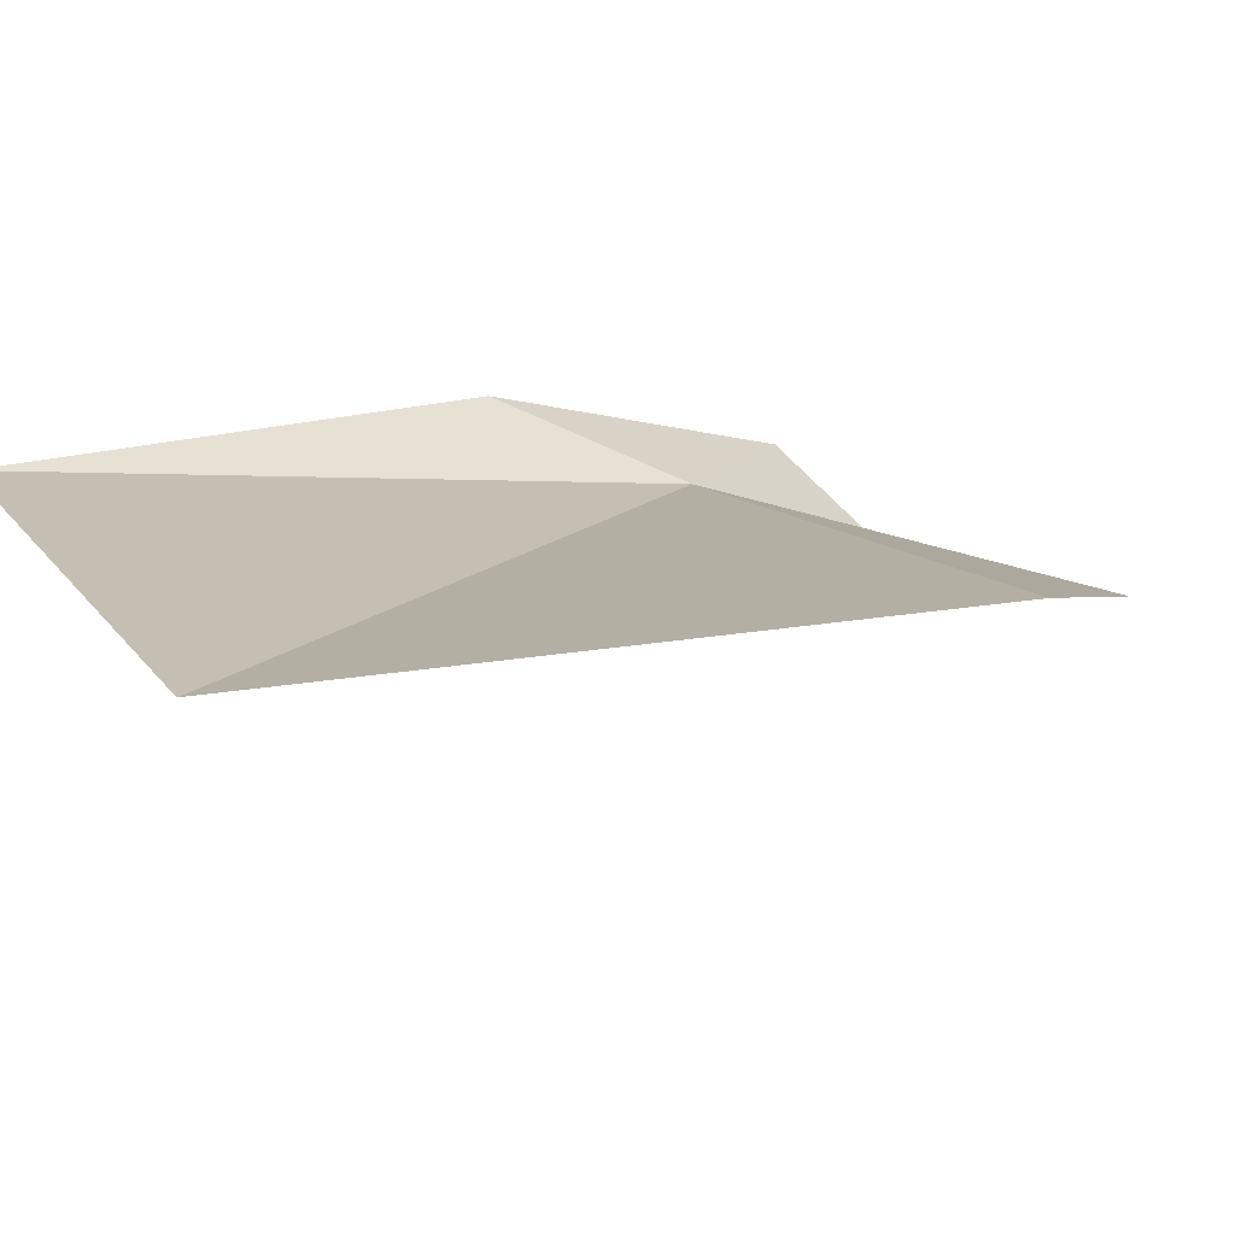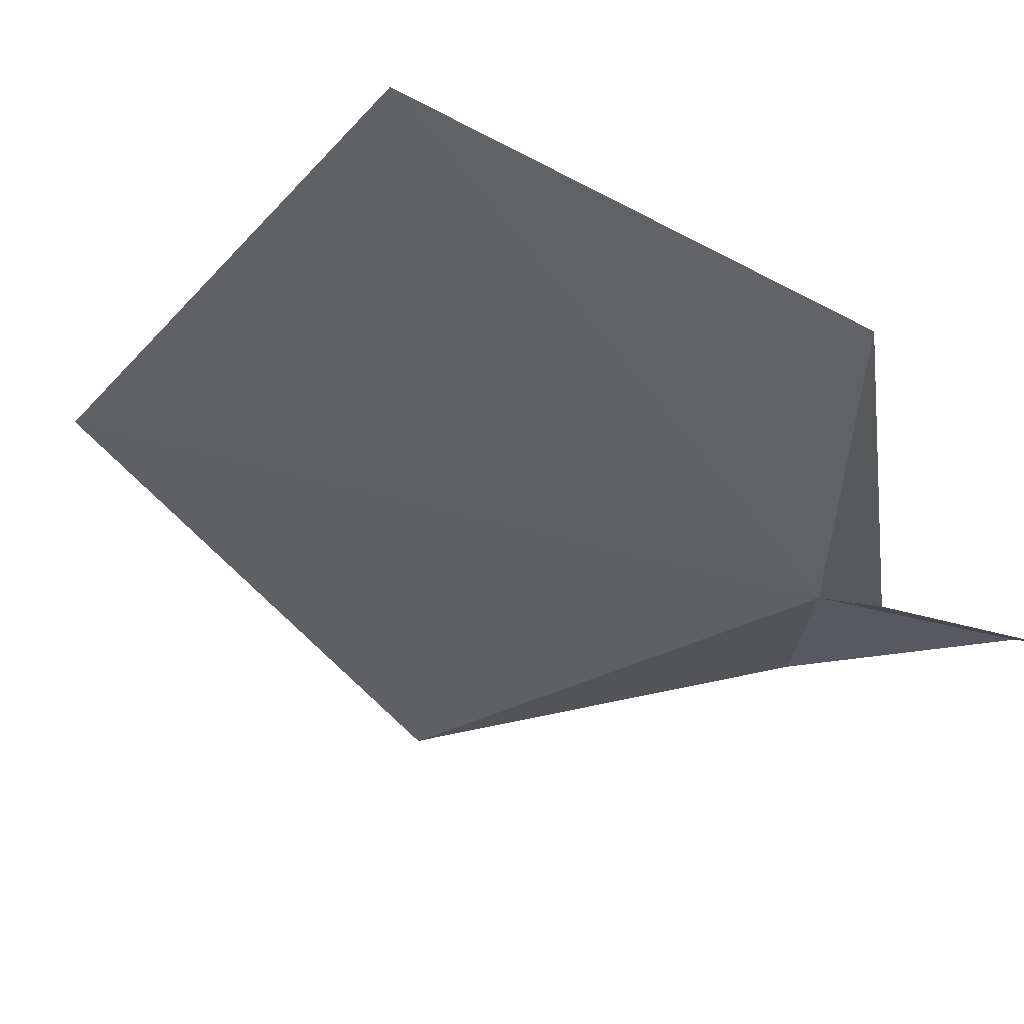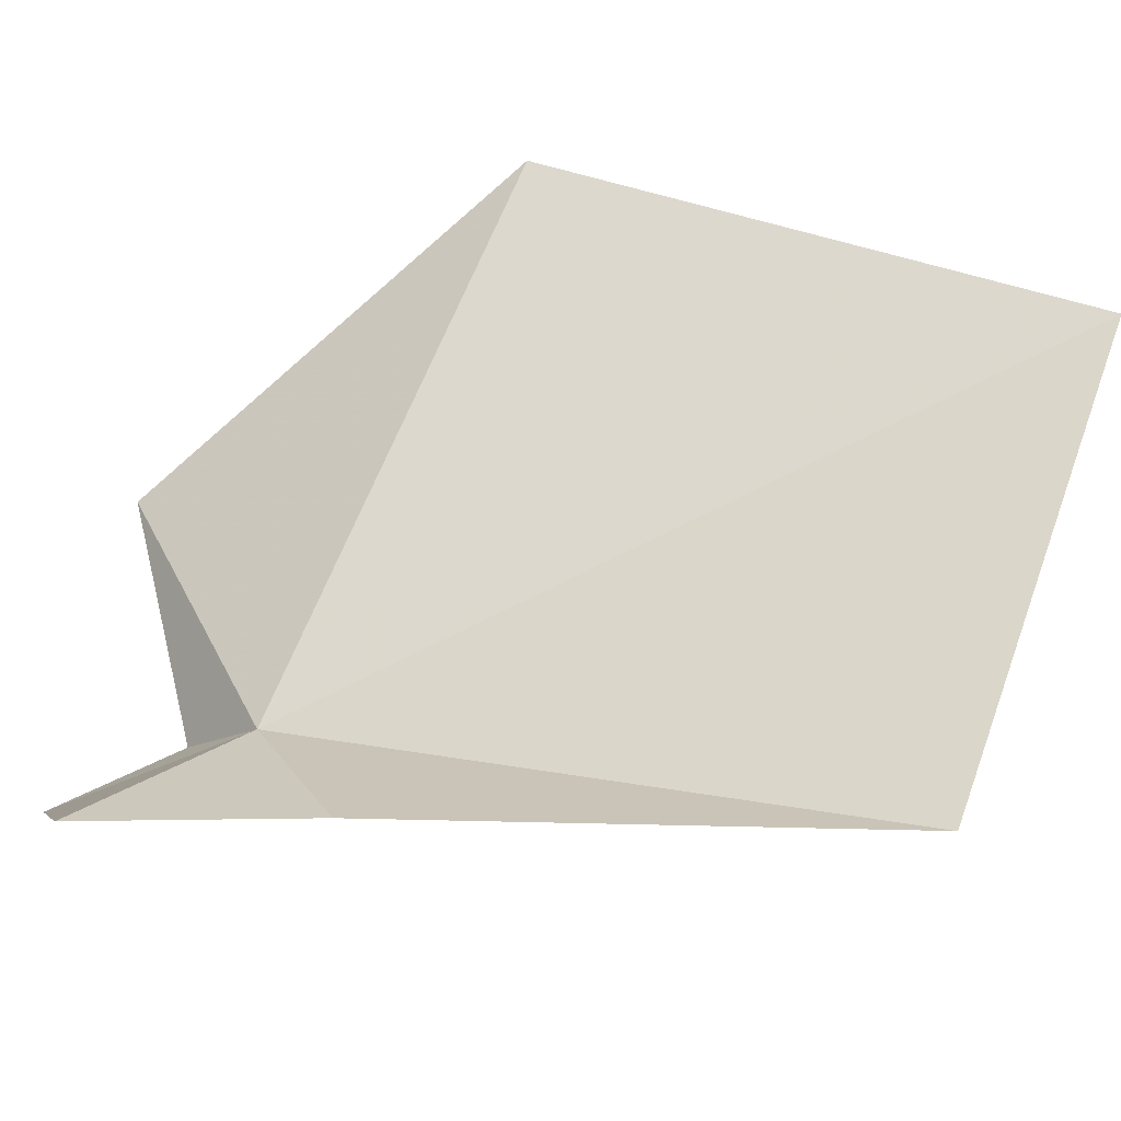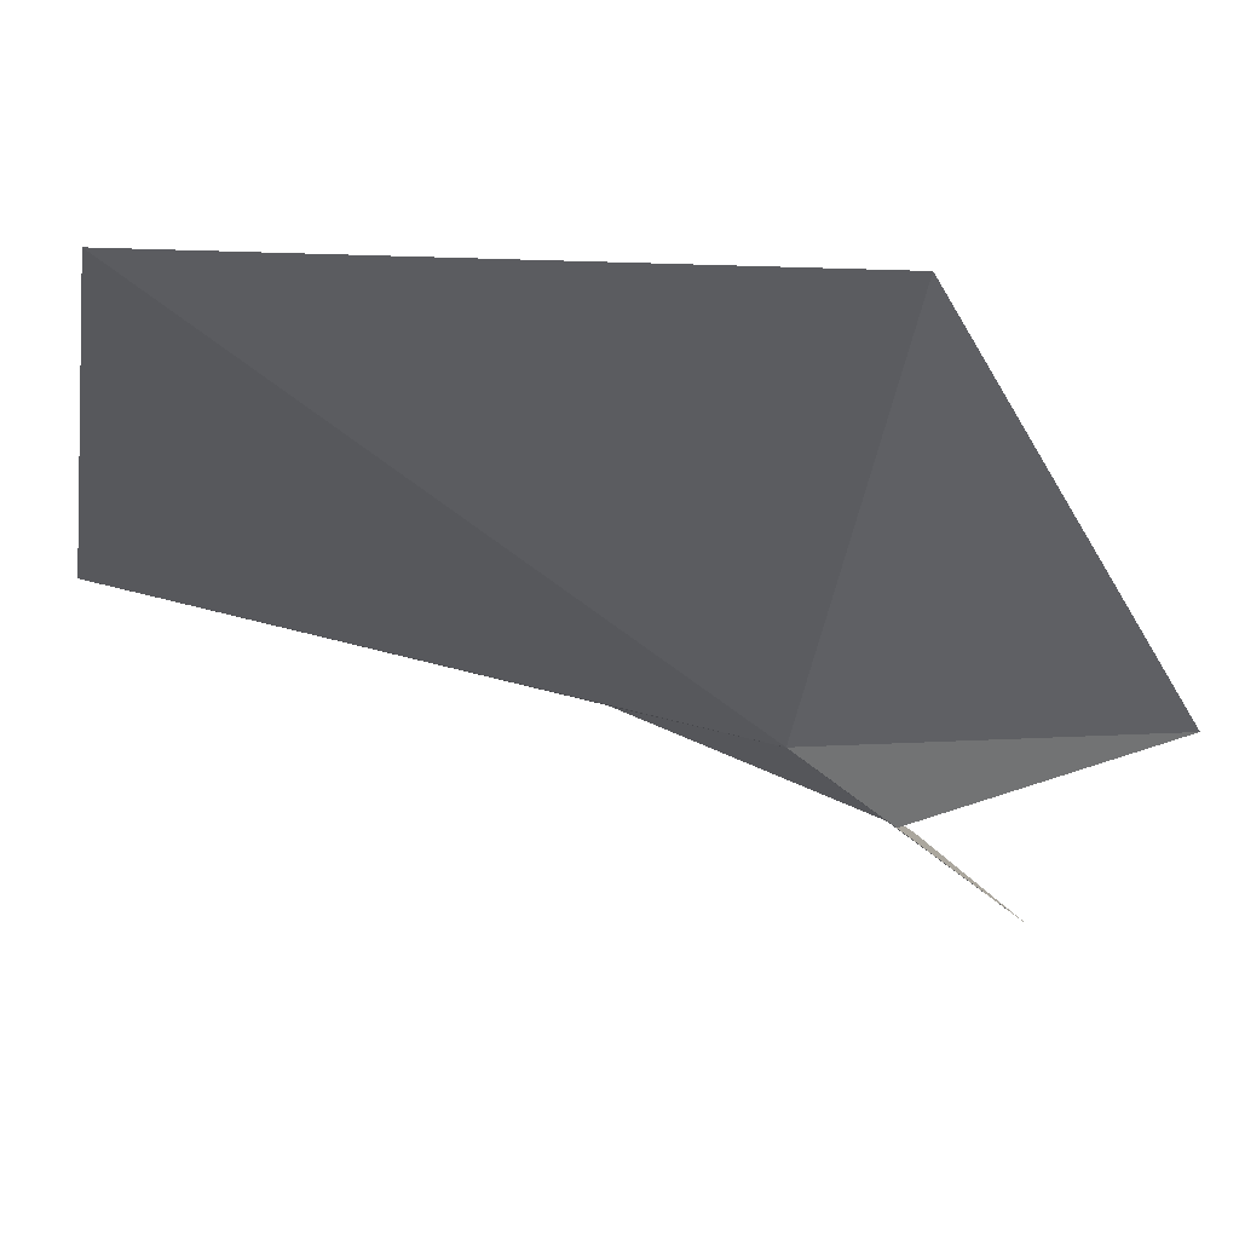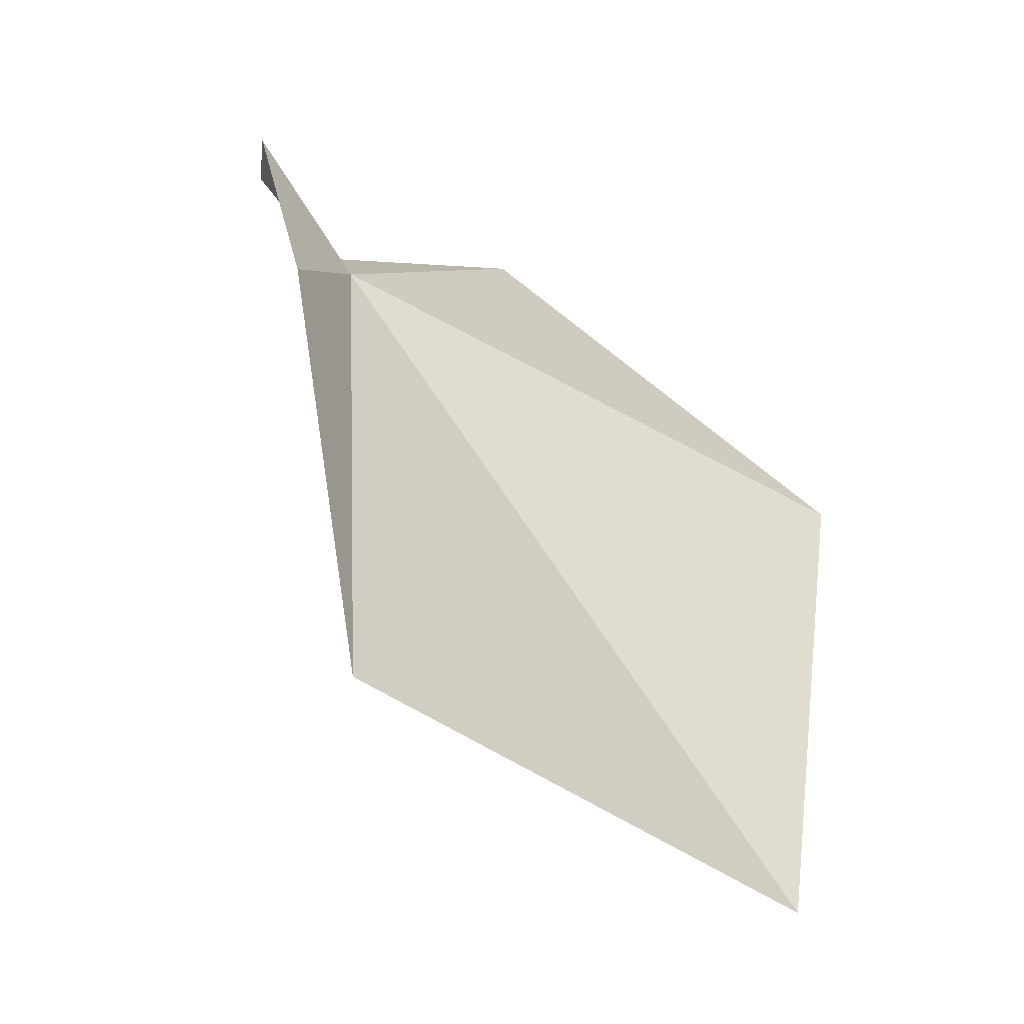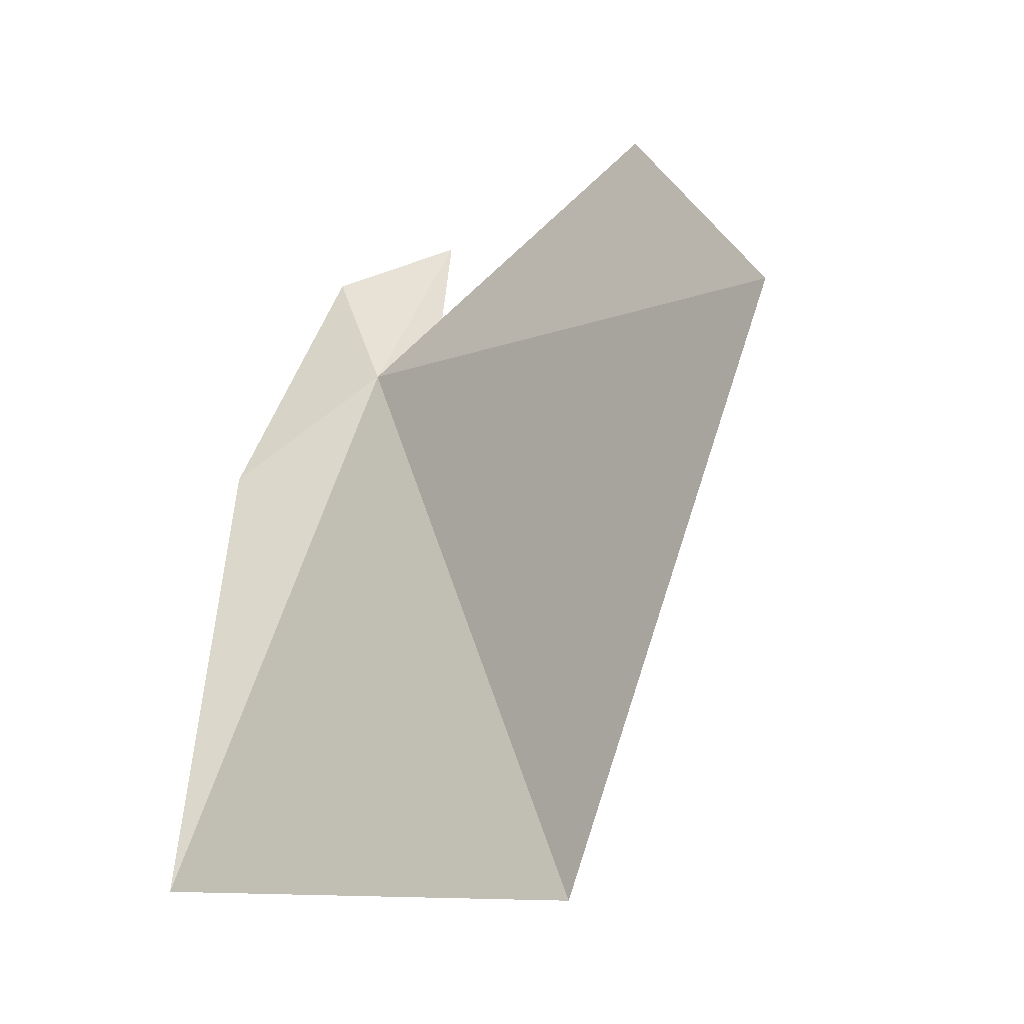
<metadata>
{"format":"obj","ext":"obj","renderer":"f3d","projection":"perspective","resolution":1024,"background":"white","views":[{"elev":36.7,"azim":-122.8,"up":"+Y"},{"elev":-38.4,"azim":-54.6,"up":"+Y"},{"elev":35.7,"azim":104.1,"up":"+Y"},{"elev":-9.9,"azim":-106.3,"up":"+Y"},{"elev":-33.0,"azim":123.3,"up":"+Z"},{"elev":-17.6,"azim":-153.5,"up":"+Z"}]}
</metadata>
<code>
v -16.2 34.36 -5.763
v -15.78 34.51 -6.097
v -15.96 34.19 -5.329
v -15.77 34.77 -7.454
v -16.24 33.94 -5.148
v -16.33 34.16 -5.524
v -17.1 34.31 -5.102
v -17.81 35.1 -6.013
v -17.25 35.17 -7.619
f 1 3 2
f 1 2 4
f 1 5 3
f 1 6 5
f 1 7 6
f 1 9 8
f 1 8 7
f 1 4 9

</code>
